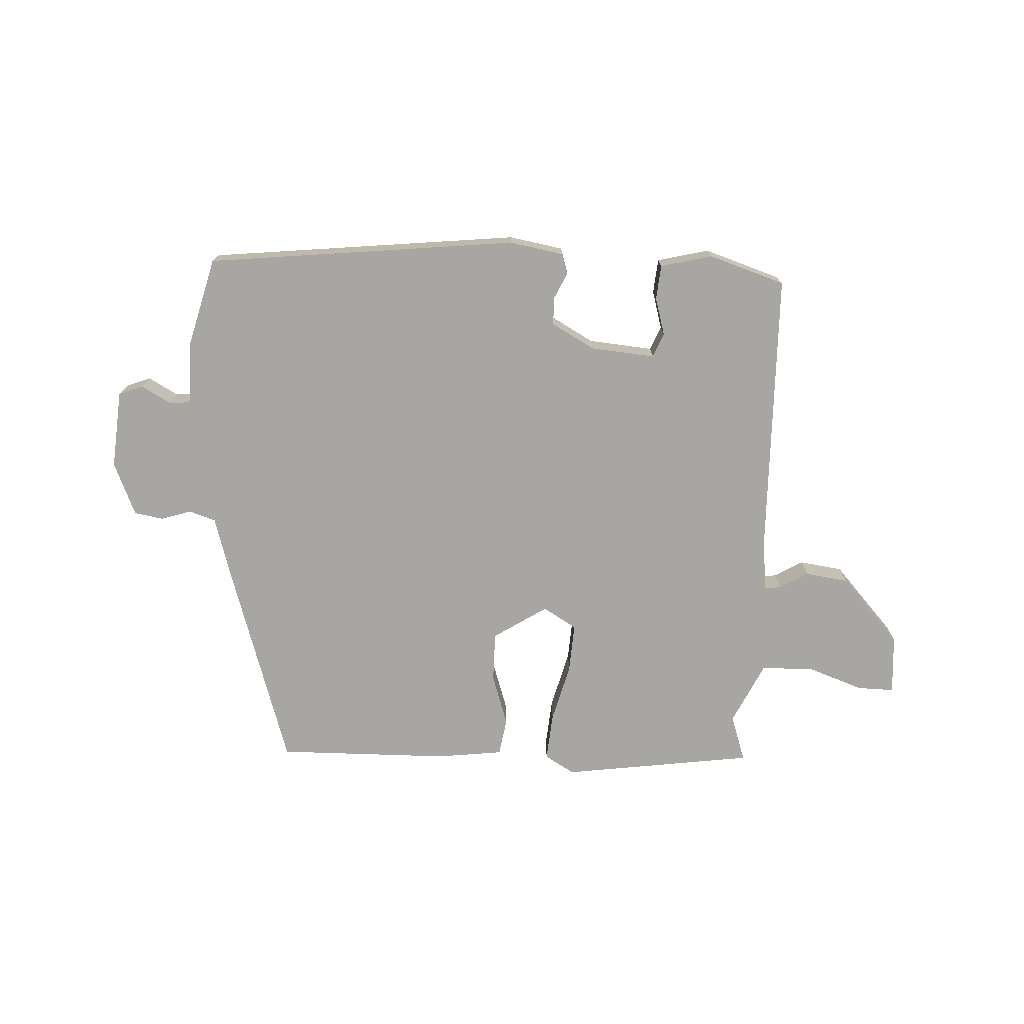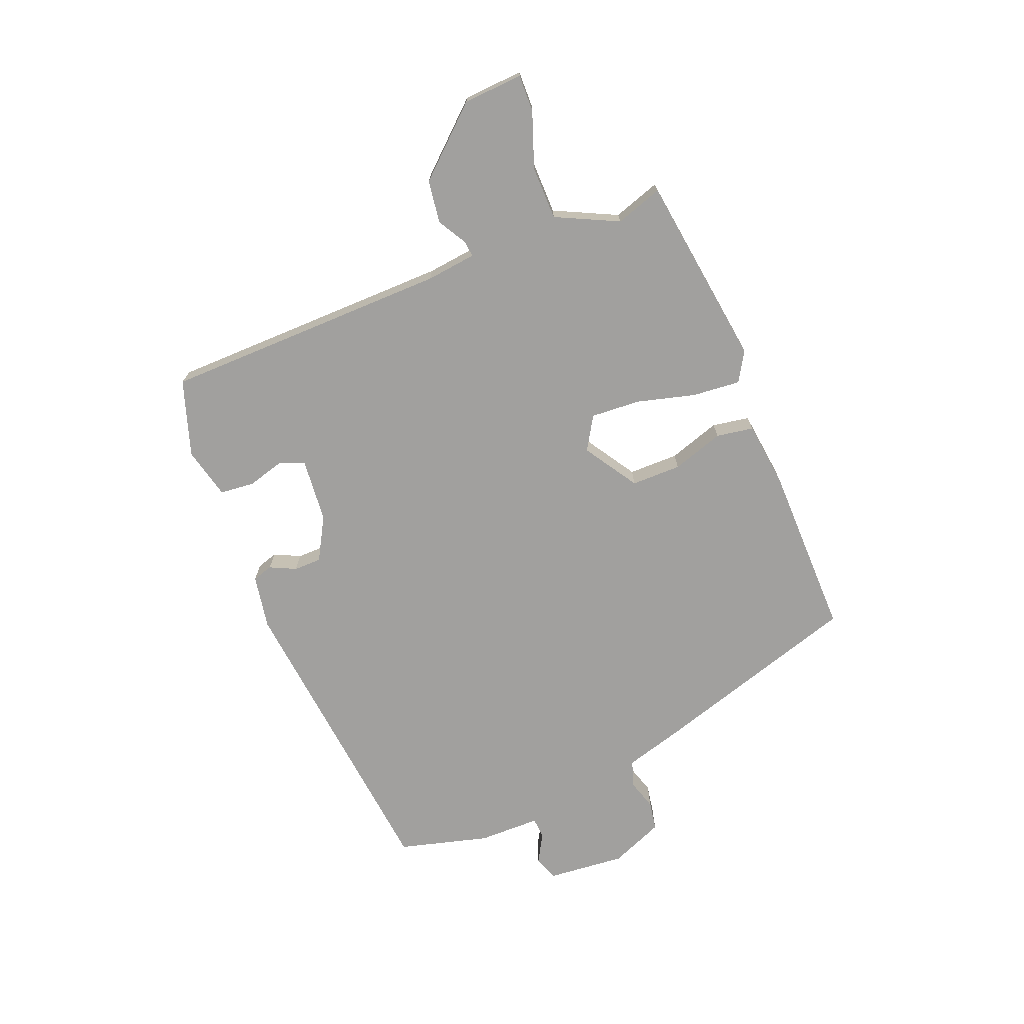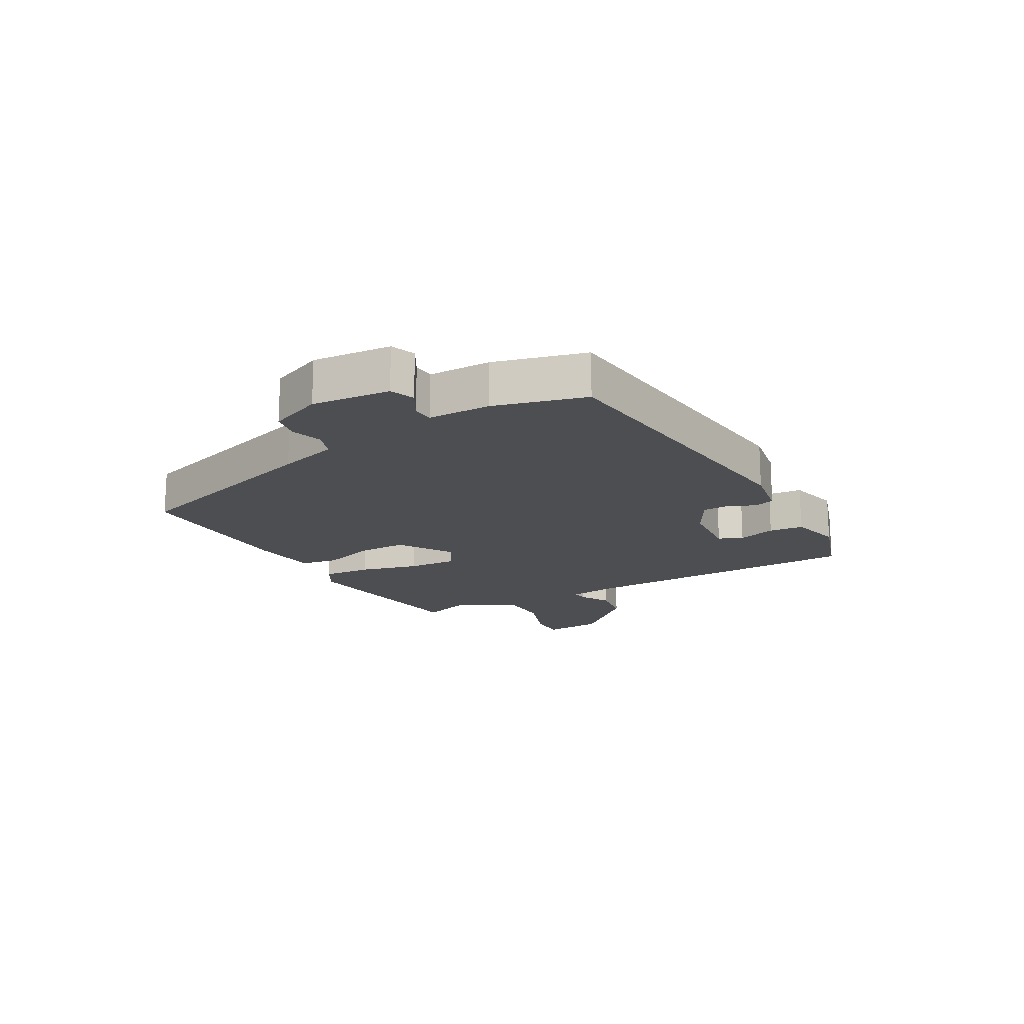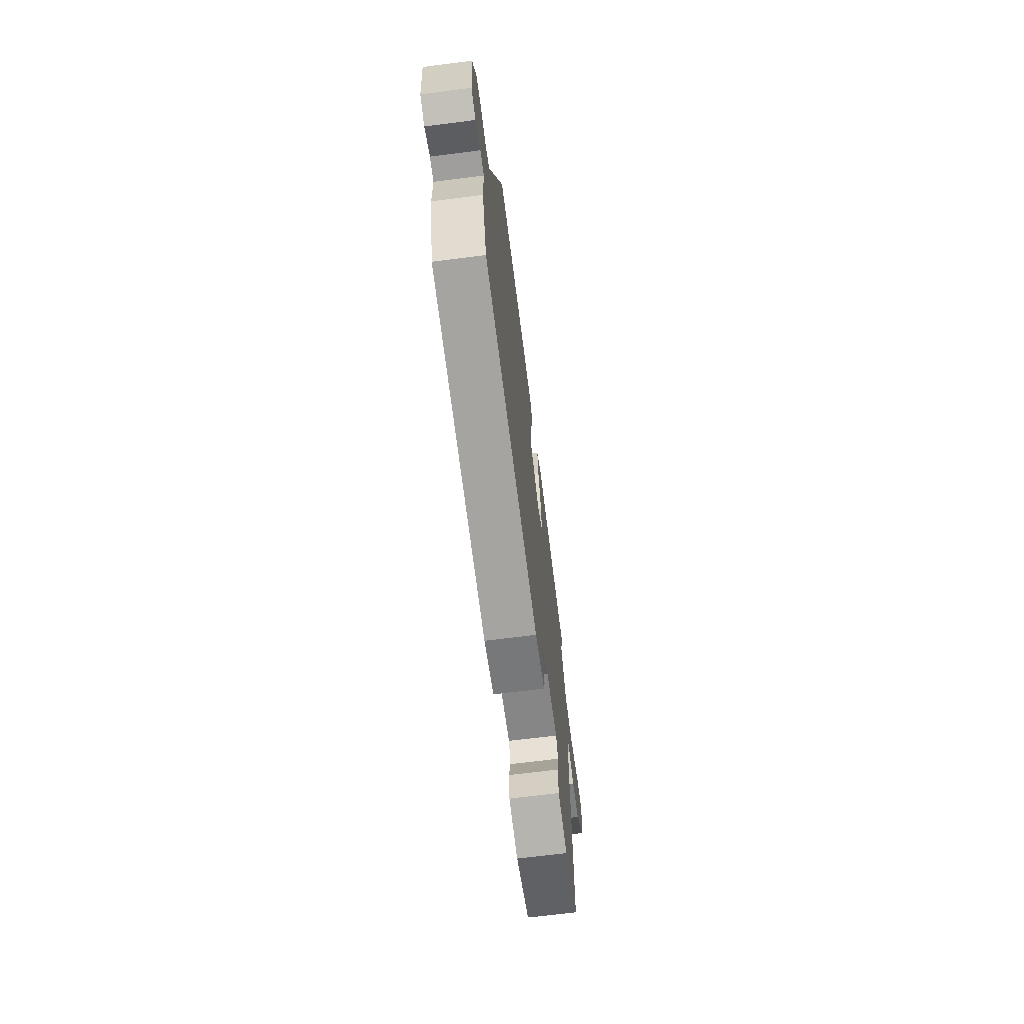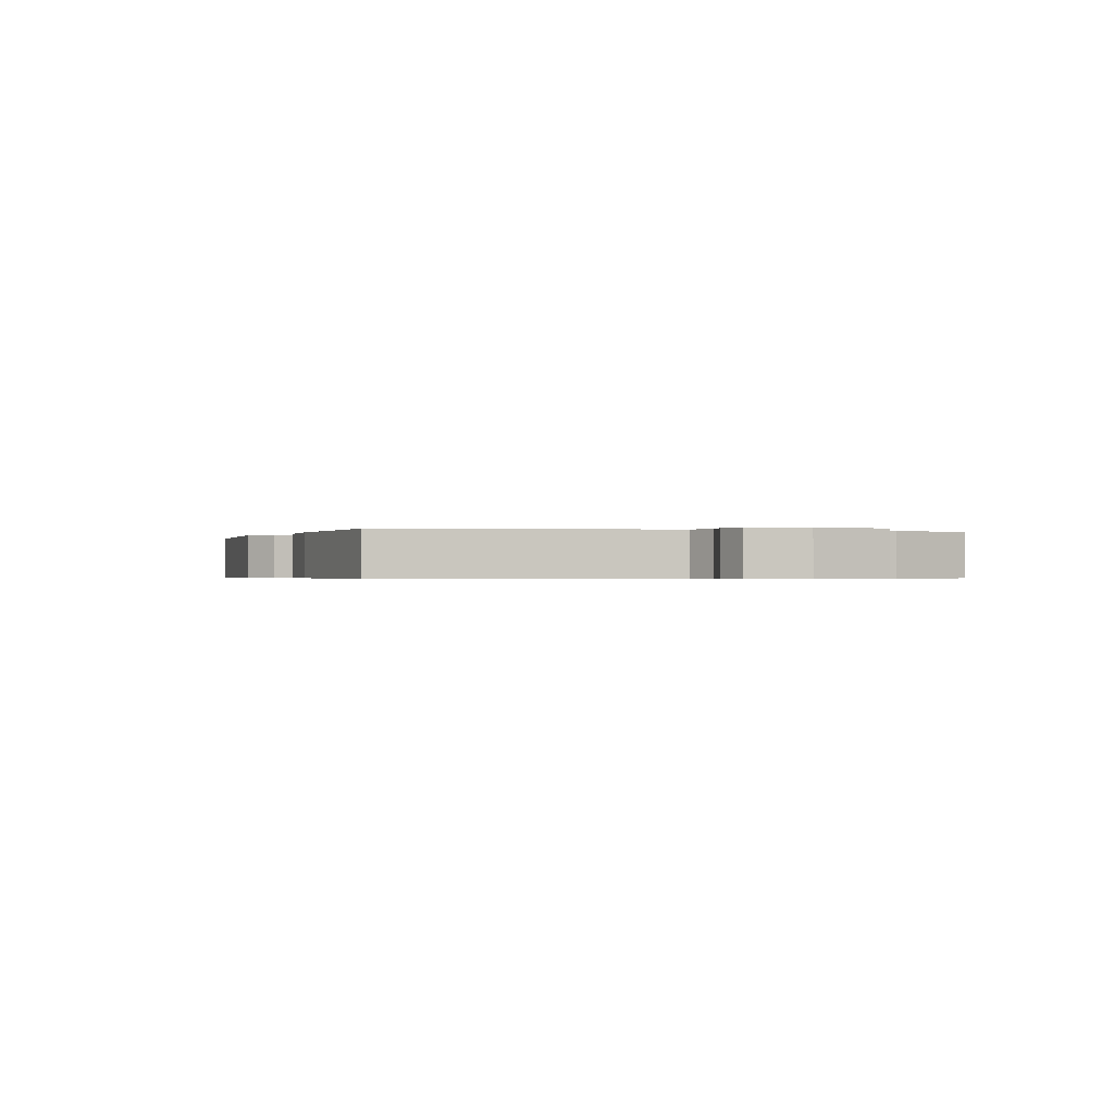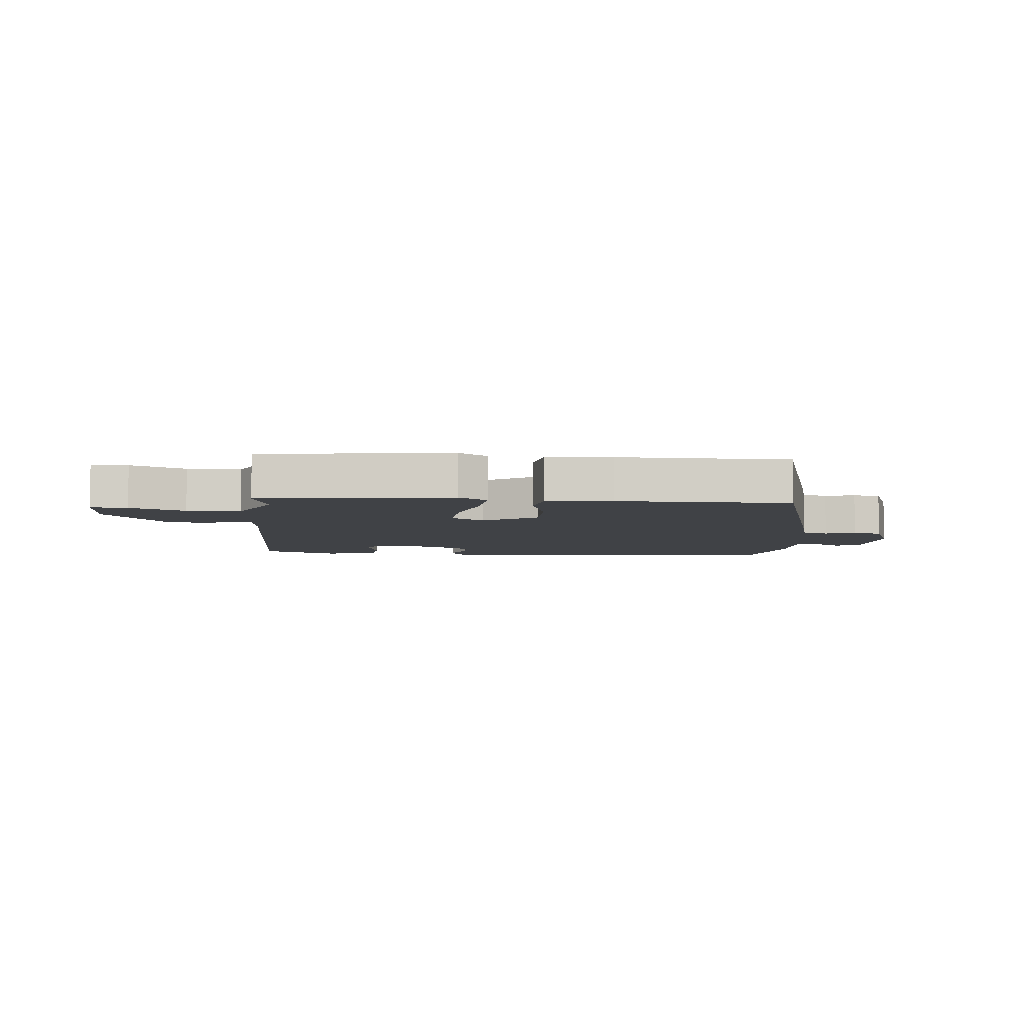
<metadata>
{"format":"obj","ext":"obj","renderer":"f3d","projection":"perspective","resolution":1024,"background":"white","views":[{"elev":-74.0,"azim":178.1,"up":"+Y"},{"elev":-71.8,"azim":-67.5,"up":"+Y"},{"elev":-17.1,"azim":120.2,"up":"+Y"},{"elev":-67.9,"azim":97.3,"up":"+Z"},{"elev":-0.5,"azim":66.9,"up":"+Y"},{"elev":-6.5,"azim":-5.2,"up":"+Y"}]}
</metadata>
<code>
v -0.483 0.07 0.454
v -0.163 0.07 0.494
v -0.114 0.07 0.464
v -0.122 0.07 0.384
v -0.149 0.07 0.287
v -0.155 0.07 0.205
v -0.1 0.07 0.171
v -0.01 0.07 0.227
v -0.009 0.07 0.31
v -0.036 0.07 0.396
v -0.025 0.07 0.458
v 0.085 0.07 0.47
v 0.373 0.07 0.47
v 0.476 0.07 0.123
v 0.504 0.07 0.022
v 0.548 0.07 0.007
v 0.599 0.07 0.022
v 0.647 0.07 0.013
v 0.683 0.07 -0.076
v 0.67 0.07 -0.206
v 0.629 0.07 -0.221
v 0.581 0.07 -0.193
v 0.546 0.07 -0.195
v 0.544 0.07 -0.298
v 0.502 0.07 -0.448
v -0.015 0.07 -0.497
v -0.105 0.07 -0.48
v -0.115 0.07 -0.446
v -0.094 0.07 -0.403
v -0.094 0.07 -0.357
v -0.165 0.07 -0.316
v -0.272 0.07 -0.305
v -0.289 0.07 -0.345
v -0.272 0.07 -0.408
v -0.278 0.07 -0.465
v -0.364 0.07 -0.485
v -0.49 0.07 -0.442
v -0.492 0.07 0.035
v -0.501 0.07 0.118
v -0.528 0.07 0.115
v -0.576 0.07 0.088
v -0.647 0.07 0.099
v -0.745 0.07 0.21
v -0.75 0.07 0.309
v -0.689 0.07 0.307
v -0.598 0.07 0.273
v -0.509 0.07 0.273
v -0.458 0.07 0.376
v -0.483 0 0.454
v -0.163 0 0.494
v -0.114 0 0.464
v -0.122 0 0.384
v -0.149 0 0.287
v -0.155 0 0.205
v -0.1 0 0.171
v -0.01 0 0.227
v -0.009 0 0.31
v -0.036 0 0.396
v -0.025 0 0.458
v 0.085 0 0.47
v 0.373 0 0.47
v 0.476 0 0.123
v 0.504 0 0.022
v 0.548 0 0.007
v 0.599 0 0.022
v 0.647 0 0.013
v 0.683 0 -0.076
v 0.67 0 -0.206
v 0.629 0 -0.221
v 0.581 0 -0.193
v 0.546 0 -0.195
v 0.544 0 -0.298
v 0.502 0 -0.448
v -0.015 0 -0.497
v -0.105 0 -0.48
v -0.115 0 -0.446
v -0.094 0 -0.403
v -0.094 0 -0.357
v -0.165 0 -0.316
v -0.272 0 -0.305
v -0.289 0 -0.345
v -0.272 0 -0.408
v -0.278 0 -0.465
v -0.364 0 -0.485
v -0.49 0 -0.442
v -0.492 0 0.035
v -0.501 0 0.118
v -0.528 0 0.115
v -0.576 0 0.088
v -0.647 0 0.099
v -0.745 0 0.21
v -0.75 0 0.309
v -0.689 0 0.307
v -0.598 0 0.273
v -0.509 0 0.273
v -0.458 0 0.376
f 44 45 46
f 43 44 46
f 42 43 46
f 41 42 46
f 40 41 46
f 39 40 46 47
f 38 39 47 48
f 36 37 38
f 35 36 38
f 34 35 38
f 33 34 38
f 32 33 38 48
f 27 28 29
f 26 27 29
f 25 26 29
f 24 25 29
f 23 24 29
f 23 29 30
f 20 21 22
f 19 20 22
f 18 19 22
f 17 18 22
f 16 17 22
f 15 16 22 23
f 14 15 23
f 13 14 23
f 12 13 23
f 11 12 23
f 10 11 23
f 9 10 23
f 8 9 23
f 23 30 31
f 8 23 31
f 7 8 31
f 3 4 5
f 2 3 5
f 1 2 5
f 48 1 5
f 48 5 6
f 31 32 48
f 7 31 48
f 6 7 48
f 94 93 92
f 94 92 91
f 94 91 90
f 94 90 89
f 94 89 88
f 95 94 88 87
f 96 95 87 86
f 86 85 84
f 86 84 83
f 86 83 82
f 86 82 81
f 96 86 81 80
f 77 76 75
f 77 75 74
f 77 74 73
f 77 73 72
f 77 72 71
f 78 77 71
f 70 69 68
f 70 68 67
f 70 67 66
f 70 66 65
f 70 65 64
f 71 70 64 63
f 71 63 62
f 71 62 61
f 71 61 60
f 71 60 59
f 71 59 58
f 71 58 57
f 71 57 56
f 79 78 71
f 79 71 56
f 79 56 55
f 53 52 51
f 53 51 50
f 53 50 49
f 53 49 96
f 54 53 96
f 96 80 79
f 96 79 55
f 96 55 54
f 1 49 50 2
f 2 50 51 3
f 3 51 52 4
f 4 52 53 5
f 5 53 54 6
f 6 54 55 7
f 7 55 56 8
f 8 56 57 9
f 9 57 58 10
f 10 58 59 11
f 11 59 60 12
f 12 60 61 13
f 13 61 62 14
f 14 62 63 15
f 15 63 64 16
f 16 64 65 17
f 17 65 66 18
f 18 66 67 19
f 19 67 68 20
f 20 68 69 21
f 21 69 70 22
f 22 70 71 23
f 23 71 72 24
f 24 72 73 25
f 25 73 74 26
f 26 74 75 27
f 27 75 76 28
f 28 76 77 29
f 29 77 78 30
f 30 78 79 31
f 31 79 80 32
f 32 80 81 33
f 33 81 82 34
f 34 82 83 35
f 35 83 84 36
f 36 84 85 37
f 37 85 86 38
f 38 86 87 39
f 39 87 88 40
f 40 88 89 41
f 41 89 90 42
f 42 90 91 43
f 43 91 92 44
f 44 92 93 45
f 45 93 94 46
f 46 94 95 47
f 47 95 96 48
f 48 96 49 1

</code>
